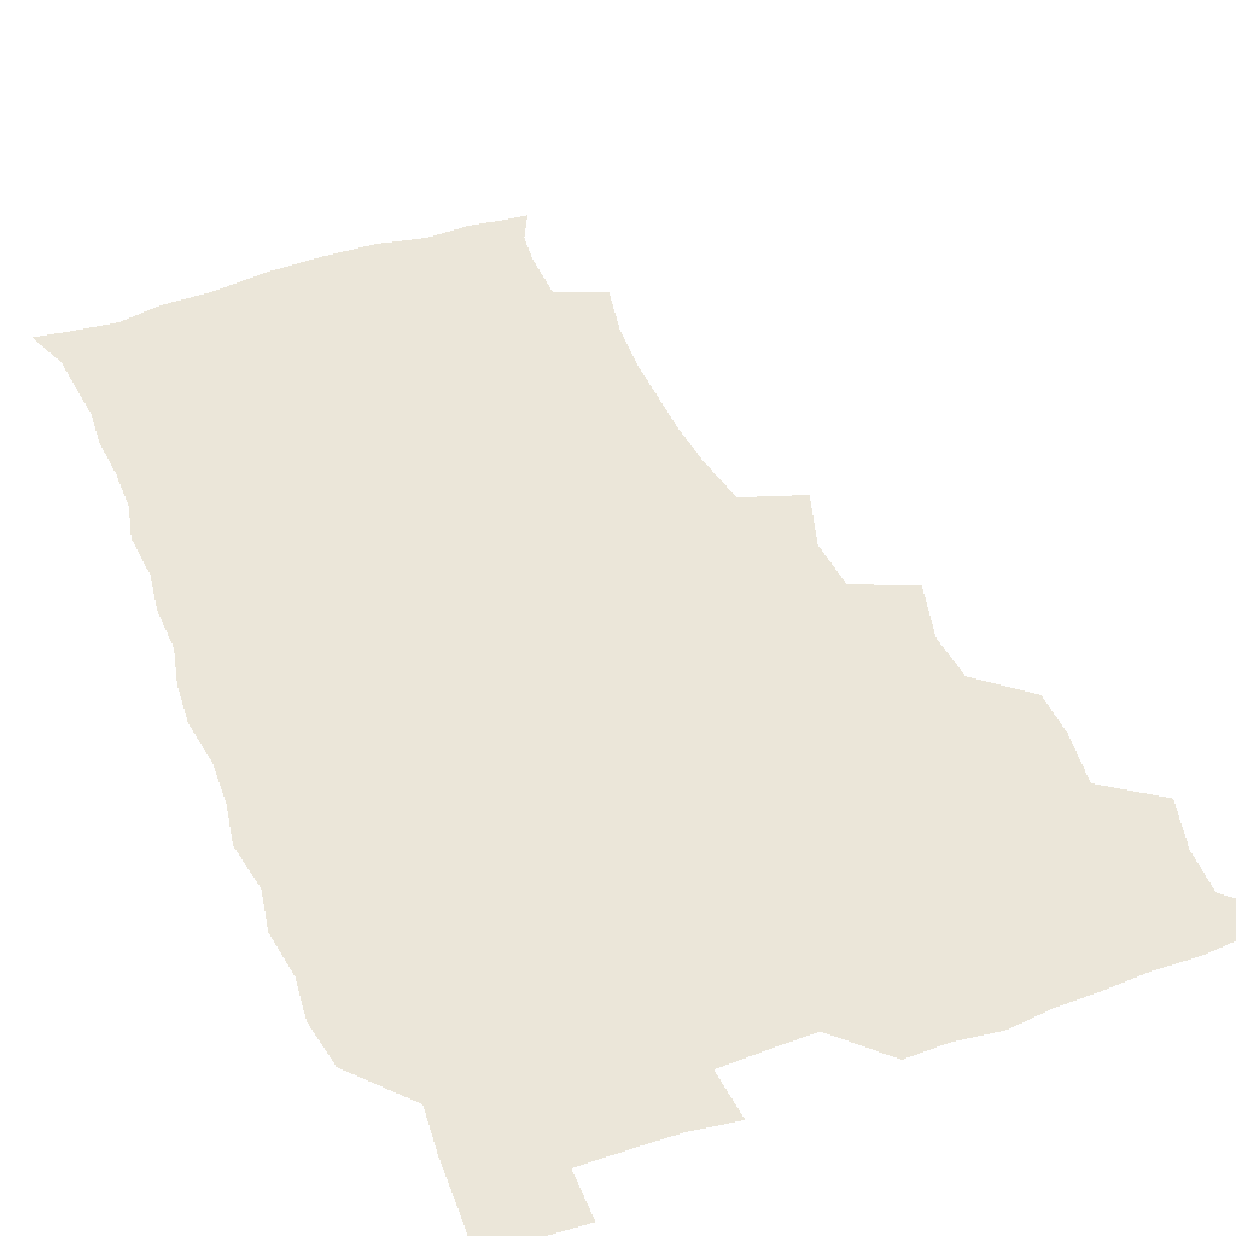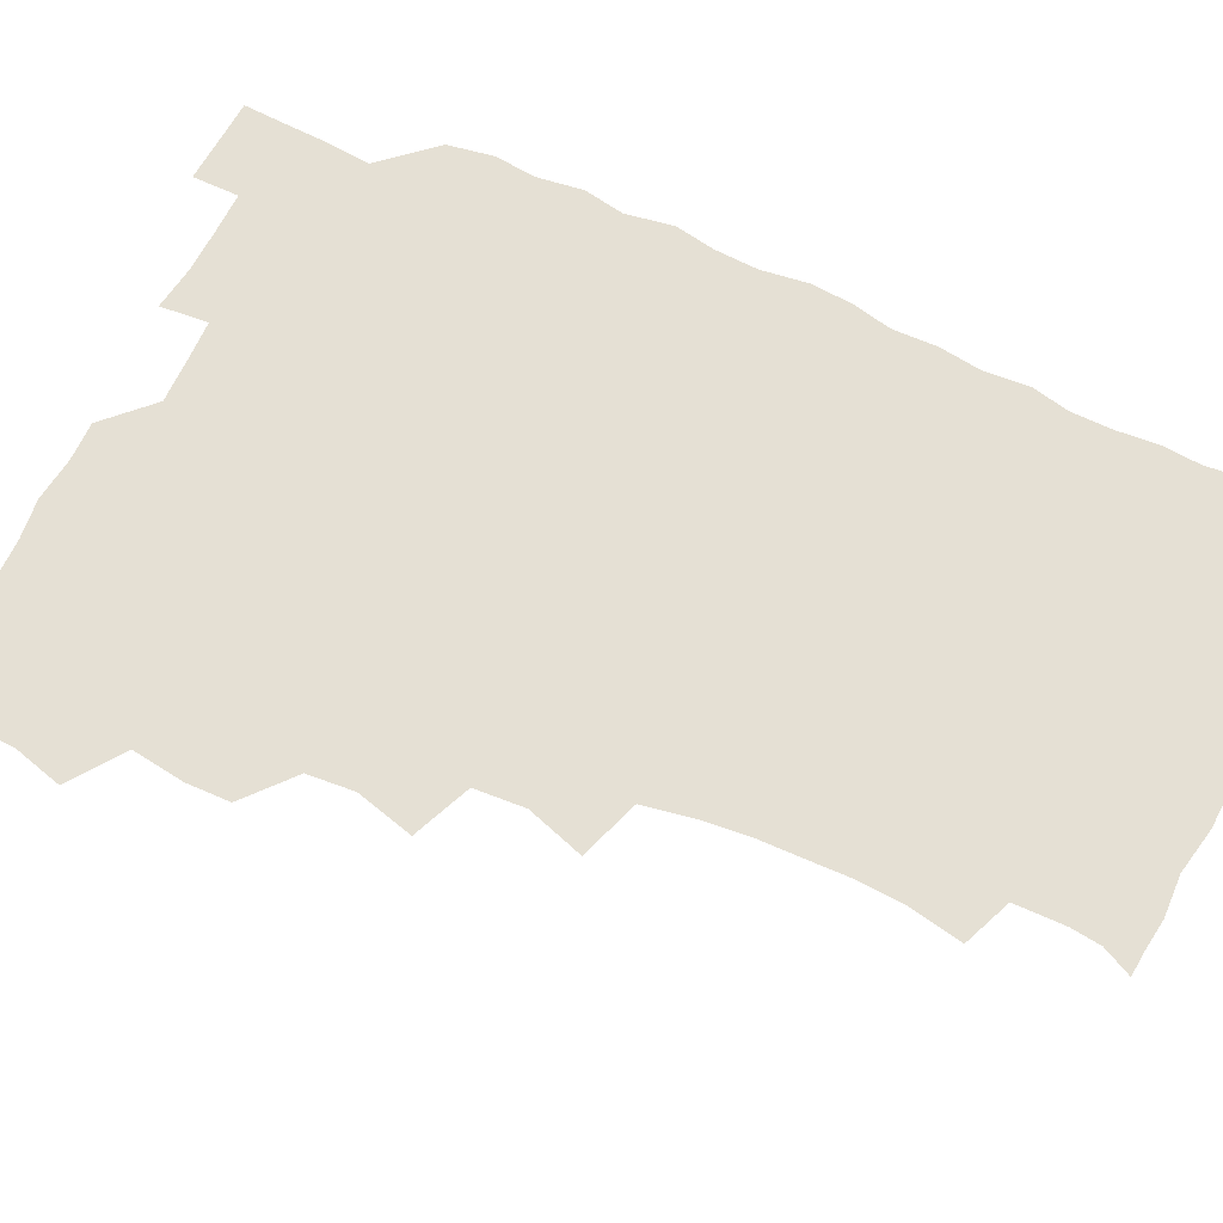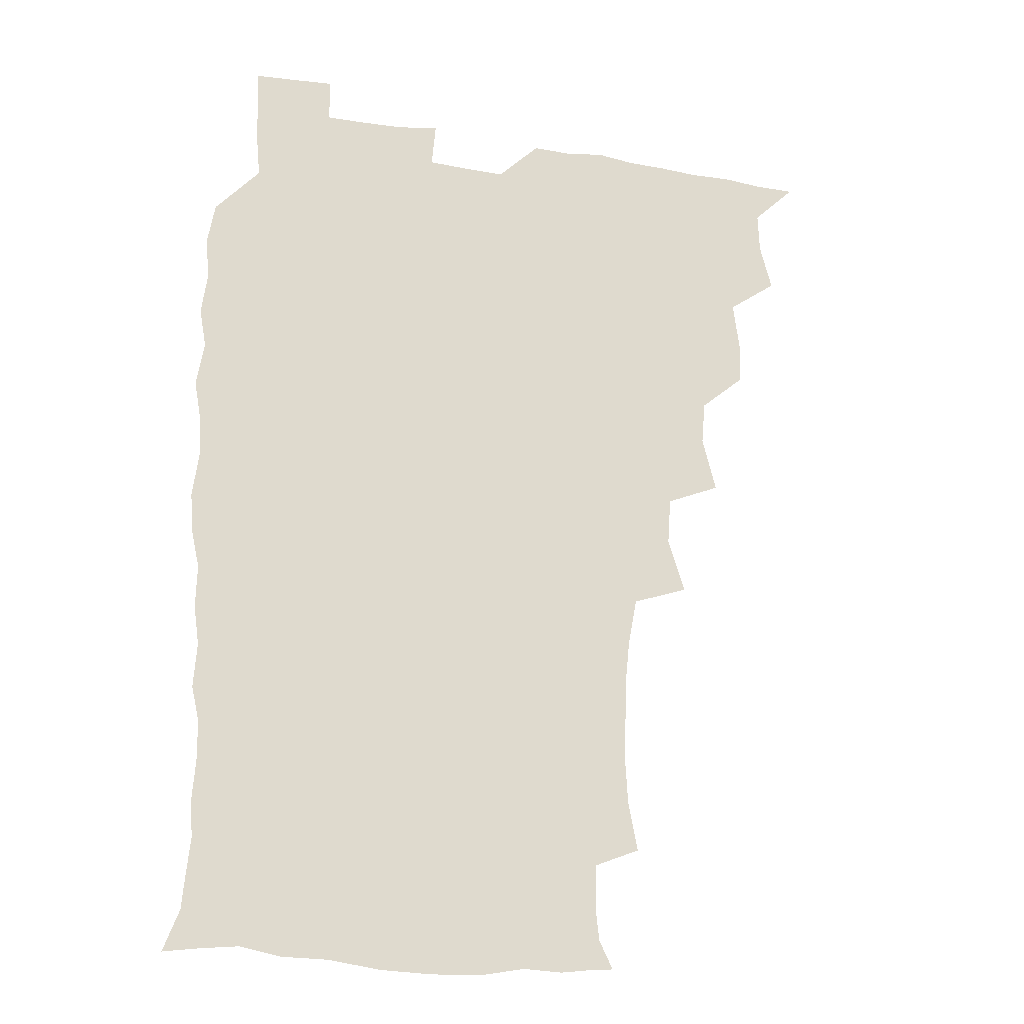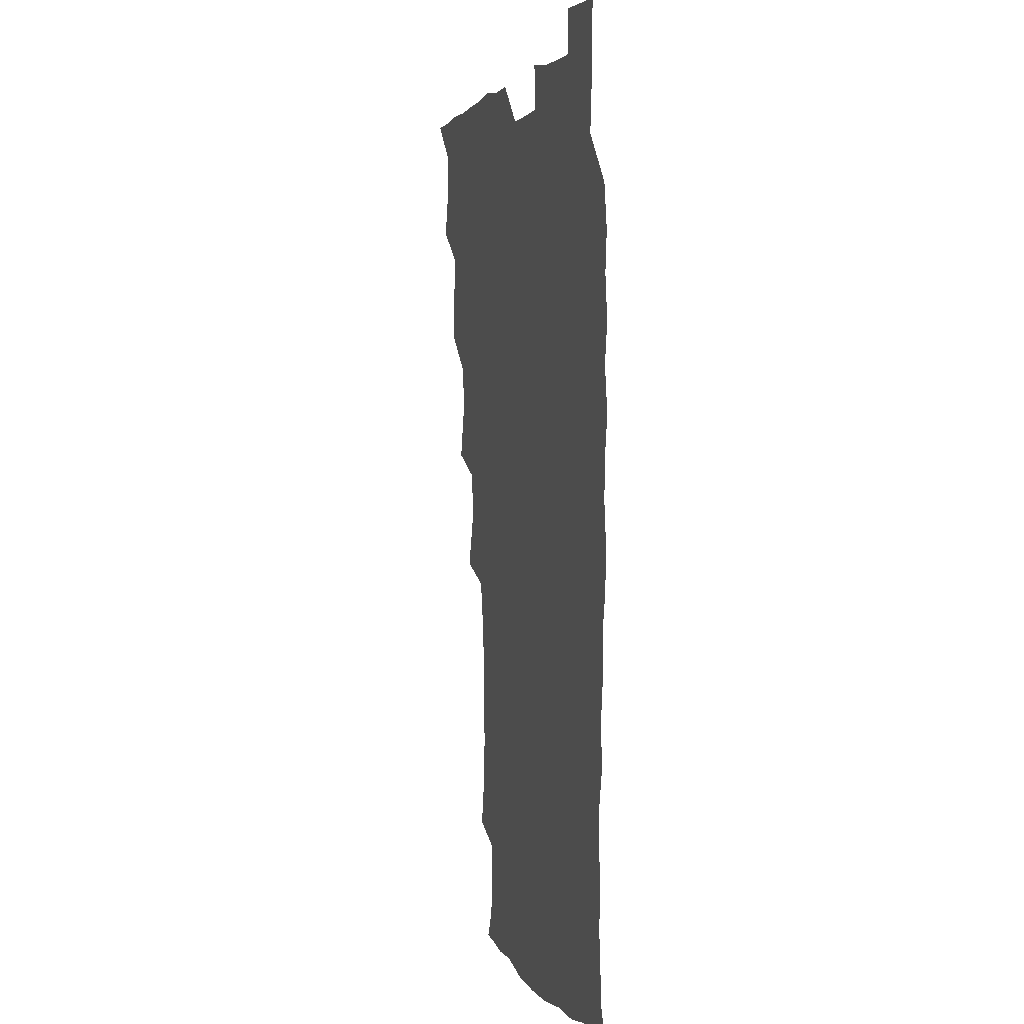
<metadata>
{"format":"obj","ext":"obj","renderer":"f3d","projection":"perspective","resolution":1024,"background":"white","views":[{"elev":47.8,"azim":158.2,"up":"+Z"},{"elev":65.4,"azim":-64.6,"up":"+Z"},{"elev":-22.0,"azim":163.0,"up":"+Y"},{"elev":2.5,"azim":75.4,"up":"+Y"}]}
</metadata>
<code>
v 465.8 525.6 0
v 477.1 476.8 0
v 481.7 494.3 0
v 482.2 509.7 0
v 481.3 525.5 0
v 493.7 429.2 0
v 493.3 444.8 0
v 495.7 463.3 0
v 497.6 480.1 0
v 498.3 495.2 0
v 497.7 509.8 0
v 496 526.7 0
v 506.8 377.7 0
v 512.1 398.2 0
v 510.6 414.7 0
v 512.9 434.2 0
v 511.1 448.9 0
v 510.2 463.3 0
v 513.7 481 0
v 513.5 495.4 0
v 512.6 510.1 0
v 511.4 526.2 0
v 522.3 331.1 0
v 528.6 351.2 0
v 527.3 369.2 0
v 527.5 387.2 0
v 528.6 404.7 0
v 527 419 0
v 528 435.7 0
v 528.2 451.1 0
v 528.3 466.4 0
v 528.1 481 0
v 527.9 495.5 0
v 527.2 510.4 0
v 526.2 526.9 0
v 544.8 222.4 0
v 548.3 241 0
v 549.2 257.6 0
v 548.8 272.3 0
v 548.4 288.6 0
v 546.6 305.7 0
v 543.3 323.8 0
v 543 341.3 0
v 543 357.5 0
v 543.7 375.1 0
v 542.5 389.8 0
v 542.7 405.7 0
v 542.8 421.2 0
v 543.6 437.1 0
v 543.4 451.9 0
v 544.5 467 0
v 543.5 481.1 0
v 542.5 495.7 0
v 541.9 510.3 0
v 540.8 527.1 0
v 555.9 176.4 0
v 560.9 186.9 0
v 562.1 197.7 0
v 561.8 215.5 0
v 563.7 236.1 0
v 562.5 250.2 0
v 563.1 266.6 0
v 561.6 280.2 0
v 562.3 299 0
v 559.7 312.8 0
v 559 329.8 0
v 557.5 344.4 0
v 558.6 361.6 0
v 558.2 377 0
v 558.5 393 0
v 558 407.6 0
v 559.3 423.9 0
v 558.2 437.6 0
v 559.4 453.3 0
v 558.6 467.1 0
v 558.1 481.2 0
v 557.6 495.4 0
v 556.3 511.5 0
v 555 528.7 0
v 565.1 175.7 0
v 572.1 190.2 0
v 575 206.9 0
v 577 226 0
v 577.2 242 0
v 577.2 257.6 0
v 576.1 271.1 0
v 576 287.3 0
v 575.7 303.5 0
v 574.5 317.7 0
v 574.6 334.5 0
v 574 349.4 0
v 572.5 362.2 0
v 572.6 378.1 0
v 573.1 394.2 0
v 574 410.6 0
v 573.4 424.1 0
v 573 438.1 0
v 573.5 453.2 0
v 572.8 467 0
v 572.9 481.1 0
v 572.2 495.3 0
v 570.8 511.8 0
v 570.3 526.7 0
v 575.9 174.2 0
v 586.6 195.7 0
v 590.2 214.6 0
v 590.3 228.9 0
v 590.4 244.4 0
v 590 259.4 0
v 589.8 273.9 0
v 589.4 289 0
v 588.8 304.5 0
v 589.4 321.8 0
v 588.4 335.2 0
v 587.5 349 0
v 587.8 365.2 0
v 587.2 379.7 0
v 587.8 393.6 0
v 587.9 409.5 0
v 587.3 423.4 0
v 587.4 438.1 0
v 587.9 453.2 0
v 587.5 467.1 0
v 587.2 481.3 0
v 586.5 496.1 0
v 585.4 511.6 0
v 584.4 526.9 0
v 590.7 174.8 0
v 601.2 198.5 0
v 603.6 216.2 0
v 604.2 231.9 0
v 604 245.4 0
v 603.2 258.9 0
v 603.2 274.9 0
v 603 291.1 0
v 602.9 305.4 0
v 603 322.6 0
v 602.4 335.8 0
v 602.4 351.1 0
v 601.9 364.9 0
v 600.9 376.1 0
v 601.6 393.5 0
v 602.2 410.2 0
v 601.9 424 0
v 602.4 439.6 0
v 602.1 453.1 0
v 602 467.2 0
v 601.7 481.4 0
v 601.8 495.6 0
v 600.3 511 0
v 607.5 171.5 0
v 615.3 198.4 0
v 617.1 217.1 0
v 617.5 231.7 0
v 617.5 247 0
v 617.3 261 0
v 617.3 277.2 0
v 616.8 290 0
v 616.6 307.1 0
v 616.8 322 0
v 616.4 336.3 0
v 616.5 351.2 0
v 616.6 366.8 0
v 616.6 380.5 0
v 616.3 395 0
v 616.4 410.7 0
v 616.2 424 0
v 616.5 439.3 0
v 616.7 453.5 0
v 616.9 467.5 0
v 616.8 481.4 0
v 616.3 496.1 0
v 615.6 511.2 0
v 626.3 171 0
v 630.1 197 0
v 630.8 215.1 0
v 631 232.2 0
v 631.1 247.1 0
v 631.2 261.8 0
v 630.9 277 0
v 631.1 291.4 0
v 630.7 304.5 0
v 630.4 322.7 0
v 630.6 334.5 0
v 630.4 351.3 0
v 630.5 365.7 0
v 630.5 381 0
v 630.5 395 0
v 630.4 410.3 0
v 630.6 424.8 0
v 630.7 439.2 0
v 630.8 453.4 0
v 630.9 467.6 0
v 631.1 481.5 0
v 631.3 495.7 0
v 630.7 511.6 0
v 629.2 528.5 0
v 645.3 171.6 0
v 645.3 198.6 0
v 645 216.8 0
v 645.1 231 0
v 644.8 246 0
v 644.9 261.8 0
v 644.5 276.9 0
v 644.6 293.9 0
v 644.8 306 0
v 644.1 322.7 0
v 644.5 336.5 0
v 644.5 350.7 0
v 644.6 365.7 0
v 644.6 380.5 0
v 644.6 395.1 0
v 644.6 409.8 0
v 644.8 424.7 0
v 644.9 439.1 0
v 645.2 453.1 0
v 645.4 467.3 0
v 645.6 481.6 0
v 645.8 496 0
v 645.8 510.6 0
v 645 526.2 0
v 664.5 174.2 0
v 660.4 198.2 0
v 659.1 215.2 0
v 658.5 231.5 0
v 659.4 243.8 0
v 658.2 262 0
v 659.2 274.2 0
v 658.1 292 0
v 658.1 307.1 0
v 658.1 321.7 0
v 658 337.1 0
v 658.1 351.2 0
v 659.2 364.4 0
v 659.1 379.2 0
v 659 394.1 0
v 659.1 408.2 0
v 658.6 425.1 0
v 658.6 439.6 0
v 659.2 453.6 0
v 659.5 467.8 0
v 660 481.7 0
v 660.3 495.9 0
v 660.4 510.5 0
v 660.1 525.7 0
v 682 174.4 0
v 675.4 197.4 0
v 673.8 213.2 0
v 673.5 227.9 0
v 672.8 244.1 0
v 672.4 259.7 0
v 672.5 274.4 0
v 671.4 291.6 0
v 671.8 305.7 0
v 673.3 318.5 0
v 672.4 334.7 0
v 673.6 348.1 0
v 672.7 364.5 0
v 672.6 379.6 0
v 672.9 394.1 0
v 672.4 409.7 0
v 673.7 423.2 0
v 674.3 437.4 0
v 673.6 453 0
v 673.7 467.5 0
v 674.4 481.4 0
v 674.7 495.9 0
v 675.1 510.7 0
v 675.5 525.4 0
v 675.4 541.9 0
v 697 177.3 0
v 689.6 196.8 0
v 688.1 211.3 0
v 686.8 227.2 0
v 687 241.3 0
v 685.8 258.2 0
v 685.6 273.9 0
v 685.7 288.7 0
v 686.9 302 0
v 686 319.1 0
v 686.9 332.9 0
v 686.5 348.6 0
v 686.8 362.9 0
v 686.9 377.9 0
v 687.9 392 0
v 687.8 407.1 0
v 689 421.1 0
v 687.9 437.5 0
v 689 451.3 0
v 688.5 466.5 0
v 688.2 481.7 0
v 688.9 495.6 0
v 689.9 510.1 0
v 690.5 525.2 0
v 690.5 540.9 0
v 711.8 175.7 0
v 704.3 193.8 0
v 701.8 208.9 0
v 701.6 222.5 0
v 700.3 238.6 0
v 700.2 253.4 0
v 700.1 268.9 0
v 700.6 283.8 0
v 700.3 299.4 0
v 700 315.4 0
v 701.8 328.8 0
v 702.7 343.7 0
v 700.9 360.3 0
v 703.7 373 0
v 703.2 388.9 0
v 701.9 405.3 0
v 703.5 419 0
v 702.9 435 0
v 703.5 449.5 0
v 703.4 464.7 0
v 702.5 480 0
v 703.8 493.6 0
v 705.2 509.3 0
v 705.8 524.9 0
v 706.4 540 0
v 724.7 173.9 0
v 718.8 189.1 0
v 717.7 201.6 0
v 716.2 215.7 0
v 717.2 228.5 0
v 716 244 0
v 716.2 259.1 0
v 719.1 272.1 0
v 717.9 288.8 0
v 719.9 303.4 0
v 719.5 319.7 0
v 722.6 333.6 0
v 723.7 348.6 0
v 721.4 365.6 0
v 722.1 380.8 0
v 724.6 395.4 0
v 721.8 412.6 0
v 724.4 427.1 0
v 722.1 443.8 0
v 723.6 458.3 0
v 720.7 474.8 0
f 4 5 1
f 8 9 2
f 2 9 3
f 9 10 3
f 3 10 4
f 10 11 4
f 4 11 5
f 11 12 5
f 15 16 6
f 6 16 7
f 16 17 7
f 7 17 8
f 17 18 8
f 8 18 9
f 18 19 9
f 9 19 10
f 19 20 10
f 10 20 11
f 20 21 11
f 11 21 12
f 21 22 12
f 25 26 13
f 13 26 14
f 26 27 14
f 14 27 15
f 27 28 15
f 15 28 16
f 28 29 16
f 16 29 17
f 29 30 17
f 17 30 18
f 30 31 18
f 18 31 19
f 31 32 19
f 19 32 20
f 32 33 20
f 20 33 21
f 33 34 21
f 21 34 22
f 34 35 22
f 42 43 23
f 23 43 24
f 43 44 24
f 24 44 25
f 44 45 25
f 25 45 26
f 45 46 26
f 26 46 27
f 46 47 27
f 27 47 28
f 47 48 28
f 28 48 29
f 48 49 29
f 29 49 30
f 49 50 30
f 30 50 31
f 50 51 31
f 31 51 32
f 51 52 32
f 32 52 33
f 52 53 33
f 33 53 34
f 53 54 34
f 34 54 35
f 54 55 35
f 59 60 36
f 36 60 37
f 60 61 37
f 37 61 38
f 61 62 38
f 38 62 39
f 62 63 39
f 39 63 40
f 63 64 40
f 40 64 41
f 64 65 41
f 41 65 42
f 65 66 42
f 42 66 43
f 66 67 43
f 43 67 44
f 67 68 44
f 44 68 45
f 68 69 45
f 45 69 46
f 69 70 46
f 46 70 47
f 70 71 47
f 47 71 48
f 71 72 48
f 48 72 49
f 72 73 49
f 49 73 50
f 73 74 50
f 50 74 51
f 74 75 51
f 51 75 52
f 75 76 52
f 52 76 53
f 76 77 53
f 53 77 54
f 77 78 54
f 54 78 55
f 78 79 55
f 56 80 57
f 80 81 57
f 57 81 58
f 81 82 58
f 58 82 59
f 82 83 59
f 59 83 60
f 83 84 60
f 60 84 61
f 84 85 61
f 61 85 62
f 85 86 62
f 62 86 63
f 86 87 63
f 63 87 64
f 87 88 64
f 64 88 65
f 88 89 65
f 65 89 66
f 89 90 66
f 66 90 67
f 90 91 67
f 67 91 68
f 91 92 68
f 68 92 69
f 92 93 69
f 69 93 70
f 93 94 70
f 70 94 71
f 94 95 71
f 71 95 72
f 95 96 72
f 72 96 73
f 96 97 73
f 73 97 74
f 97 98 74
f 74 98 75
f 98 99 75
f 75 99 76
f 99 100 76
f 76 100 77
f 100 101 77
f 77 101 78
f 101 102 78
f 78 102 79
f 102 103 79
f 80 104 81
f 104 105 81
f 81 105 82
f 105 106 82
f 82 106 83
f 106 107 83
f 83 107 84
f 107 108 84
f 84 108 85
f 108 109 85
f 85 109 86
f 109 110 86
f 86 110 87
f 110 111 87
f 87 111 88
f 111 112 88
f 88 112 89
f 112 113 89
f 89 113 90
f 113 114 90
f 90 114 91
f 114 115 91
f 91 115 92
f 115 116 92
f 92 116 93
f 116 117 93
f 93 117 94
f 117 118 94
f 94 118 95
f 118 119 95
f 95 119 96
f 119 120 96
f 96 120 97
f 120 121 97
f 97 121 98
f 121 122 98
f 98 122 99
f 122 123 99
f 99 123 100
f 123 124 100
f 100 124 101
f 124 125 101
f 101 125 102
f 125 126 102
f 102 126 103
f 126 127 103
f 104 128 105
f 128 129 105
f 105 129 106
f 129 130 106
f 106 130 107
f 130 131 107
f 107 131 108
f 131 132 108
f 108 132 109
f 132 133 109
f 109 133 110
f 133 134 110
f 110 134 111
f 134 135 111
f 111 135 112
f 135 136 112
f 112 136 113
f 136 137 113
f 113 137 114
f 137 138 114
f 114 138 115
f 138 139 115
f 115 139 116
f 139 140 116
f 116 140 117
f 140 141 117
f 117 141 118
f 141 142 118
f 118 142 119
f 142 143 119
f 119 143 120
f 143 144 120
f 120 144 121
f 144 145 121
f 121 145 122
f 145 146 122
f 122 146 123
f 146 147 123
f 123 147 124
f 147 148 124
f 124 148 125
f 148 149 125
f 125 149 126
f 149 150 126
f 126 150 127
f 128 151 129
f 151 152 129
f 129 152 130
f 152 153 130
f 130 153 131
f 153 154 131
f 131 154 132
f 154 155 132
f 132 155 133
f 155 156 133
f 133 156 134
f 156 157 134
f 134 157 135
f 157 158 135
f 135 158 136
f 158 159 136
f 136 159 137
f 159 160 137
f 137 160 138
f 160 161 138
f 138 161 139
f 161 162 139
f 139 162 140
f 162 163 140
f 140 163 141
f 163 164 141
f 141 164 142
f 164 165 142
f 142 165 143
f 165 166 143
f 143 166 144
f 166 167 144
f 144 167 145
f 167 168 145
f 145 168 146
f 168 169 146
f 146 169 147
f 169 170 147
f 147 170 148
f 170 171 148
f 148 171 149
f 171 172 149
f 149 172 150
f 172 173 150
f 151 174 152
f 174 175 152
f 152 175 153
f 175 176 153
f 153 176 154
f 176 177 154
f 154 177 155
f 177 178 155
f 155 178 156
f 178 179 156
f 156 179 157
f 179 180 157
f 157 180 158
f 180 181 158
f 158 181 159
f 181 182 159
f 159 182 160
f 182 183 160
f 160 183 161
f 183 184 161
f 161 184 162
f 184 185 162
f 162 185 163
f 185 186 163
f 163 186 164
f 186 187 164
f 164 187 165
f 187 188 165
f 165 188 166
f 188 189 166
f 166 189 167
f 189 190 167
f 167 190 168
f 190 191 168
f 168 191 169
f 191 192 169
f 169 192 170
f 192 193 170
f 170 193 171
f 193 194 171
f 171 194 172
f 194 195 172
f 172 195 173
f 195 196 173
f 174 198 175
f 198 199 175
f 175 199 176
f 199 200 176
f 176 200 177
f 200 201 177
f 177 201 178
f 201 202 178
f 178 202 179
f 202 203 179
f 179 203 180
f 203 204 180
f 180 204 181
f 204 205 181
f 181 205 182
f 205 206 182
f 182 206 183
f 206 207 183
f 183 207 184
f 207 208 184
f 184 208 185
f 208 209 185
f 185 209 186
f 209 210 186
f 186 210 187
f 210 211 187
f 187 211 188
f 211 212 188
f 188 212 189
f 212 213 189
f 189 213 190
f 213 214 190
f 190 214 191
f 214 215 191
f 191 215 192
f 215 216 192
f 192 216 193
f 216 217 193
f 193 217 194
f 217 218 194
f 194 218 195
f 218 219 195
f 195 219 196
f 219 220 196
f 196 220 197
f 220 221 197
f 198 222 199
f 222 223 199
f 199 223 200
f 223 224 200
f 200 224 201
f 224 225 201
f 201 225 202
f 225 226 202
f 202 226 203
f 226 227 203
f 203 227 204
f 227 228 204
f 204 228 205
f 228 229 205
f 205 229 206
f 229 230 206
f 206 230 207
f 230 231 207
f 207 231 208
f 231 232 208
f 208 232 209
f 232 233 209
f 209 233 210
f 233 234 210
f 210 234 211
f 234 235 211
f 211 235 212
f 235 236 212
f 212 236 213
f 236 237 213
f 213 237 214
f 237 238 214
f 214 238 215
f 238 239 215
f 215 239 216
f 239 240 216
f 216 240 217
f 240 241 217
f 217 241 218
f 241 242 218
f 218 242 219
f 242 243 219
f 219 243 220
f 243 244 220
f 220 244 221
f 244 245 221
f 222 246 223
f 246 247 223
f 223 247 224
f 247 248 224
f 224 248 225
f 248 249 225
f 225 249 226
f 249 250 226
f 226 250 227
f 250 251 227
f 227 251 228
f 251 252 228
f 228 252 229
f 252 253 229
f 229 253 230
f 253 254 230
f 230 254 231
f 254 255 231
f 231 255 232
f 255 256 232
f 232 256 233
f 256 257 233
f 233 257 234
f 257 258 234
f 234 258 235
f 258 259 235
f 235 259 236
f 259 260 236
f 236 260 237
f 260 261 237
f 237 261 238
f 261 262 238
f 238 262 239
f 262 263 239
f 239 263 240
f 263 264 240
f 240 264 241
f 264 265 241
f 241 265 242
f 265 266 242
f 242 266 243
f 266 267 243
f 243 267 244
f 267 268 244
f 244 268 245
f 268 269 245
f 246 271 247
f 271 272 247
f 247 272 248
f 272 273 248
f 248 273 249
f 273 274 249
f 249 274 250
f 274 275 250
f 250 275 251
f 275 276 251
f 251 276 252
f 276 277 252
f 252 277 253
f 277 278 253
f 253 278 254
f 278 279 254
f 254 279 255
f 279 280 255
f 255 280 256
f 280 281 256
f 256 281 257
f 281 282 257
f 257 282 258
f 282 283 258
f 258 283 259
f 283 284 259
f 259 284 260
f 284 285 260
f 260 285 261
f 285 286 261
f 261 286 262
f 286 287 262
f 262 287 263
f 287 288 263
f 263 288 264
f 288 289 264
f 264 289 265
f 289 290 265
f 265 290 266
f 290 291 266
f 266 291 267
f 291 292 267
f 267 292 268
f 292 293 268
f 268 293 269
f 293 294 269
f 269 294 270
f 294 295 270
f 271 296 272
f 296 297 272
f 272 297 273
f 297 298 273
f 273 298 274
f 298 299 274
f 274 299 275
f 299 300 275
f 275 300 276
f 300 301 276
f 276 301 277
f 301 302 277
f 277 302 278
f 302 303 278
f 278 303 279
f 303 304 279
f 279 304 280
f 304 305 280
f 280 305 281
f 305 306 281
f 281 306 282
f 306 307 282
f 282 307 283
f 307 308 283
f 283 308 284
f 308 309 284
f 284 309 285
f 309 310 285
f 285 310 286
f 310 311 286
f 286 311 287
f 311 312 287
f 287 312 288
f 312 313 288
f 288 313 289
f 313 314 289
f 289 314 290
f 314 315 290
f 290 315 291
f 315 316 291
f 291 316 292
f 316 317 292
f 292 317 293
f 317 318 293
f 293 318 294
f 318 319 294
f 294 319 295
f 319 320 295
f 296 321 297
f 321 322 297
f 297 322 298
f 322 323 298
f 298 323 299
f 323 324 299
f 299 324 300
f 324 325 300
f 300 325 301
f 325 326 301
f 301 326 302
f 326 327 302
f 302 327 303
f 327 328 303
f 303 328 304
f 328 329 304
f 304 329 305
f 329 330 305
f 305 330 306
f 330 331 306
f 306 331 307
f 331 332 307
f 307 332 308
f 332 333 308
f 308 333 309
f 333 334 309
f 309 334 310
f 334 335 310
f 310 335 311
f 335 336 311
f 311 336 312
f 336 337 312
f 312 337 313
f 337 338 313
f 313 338 314
f 338 339 314
f 314 339 315
f 339 340 315
f 315 340 316
f 340 341 316
f 316 341 317

</code>
